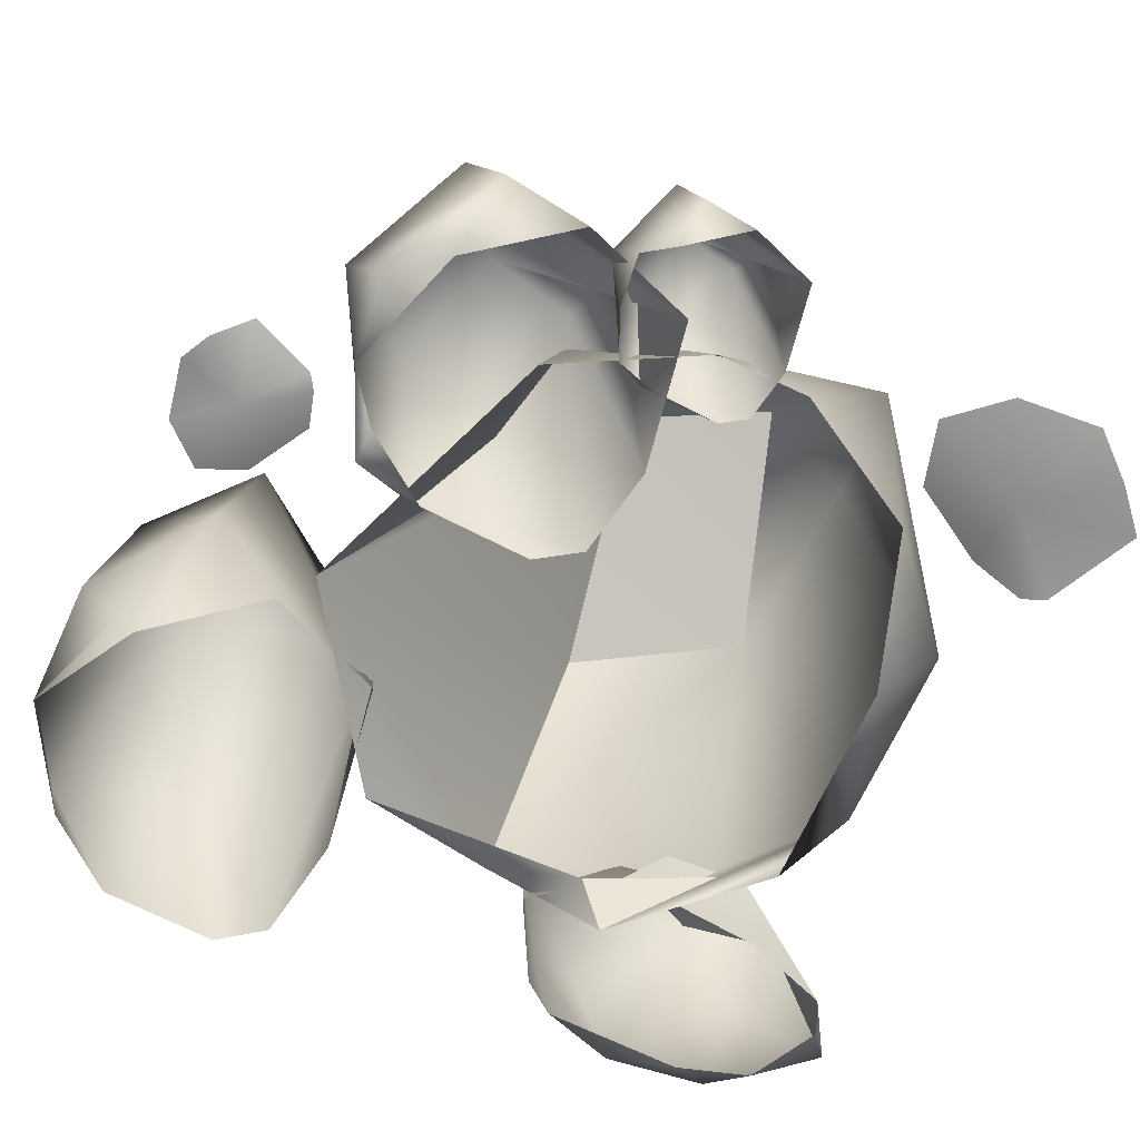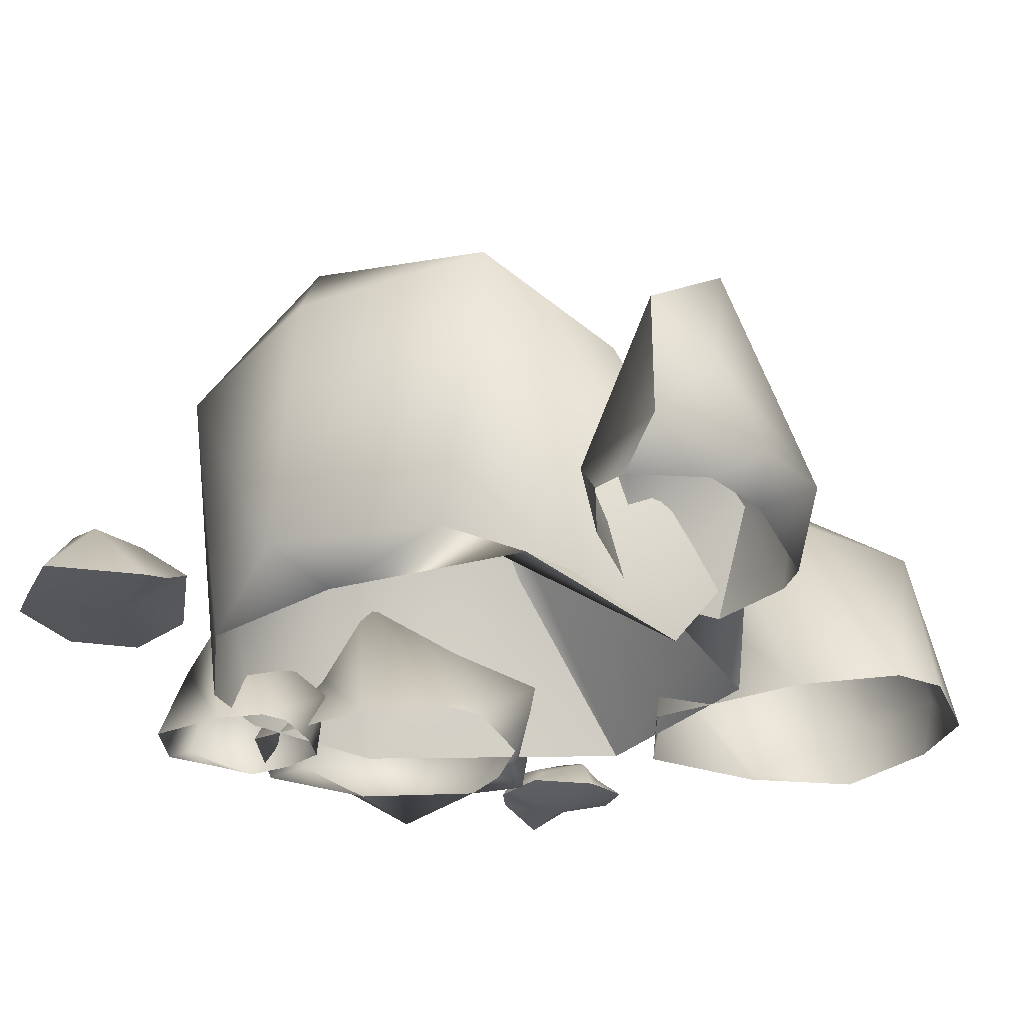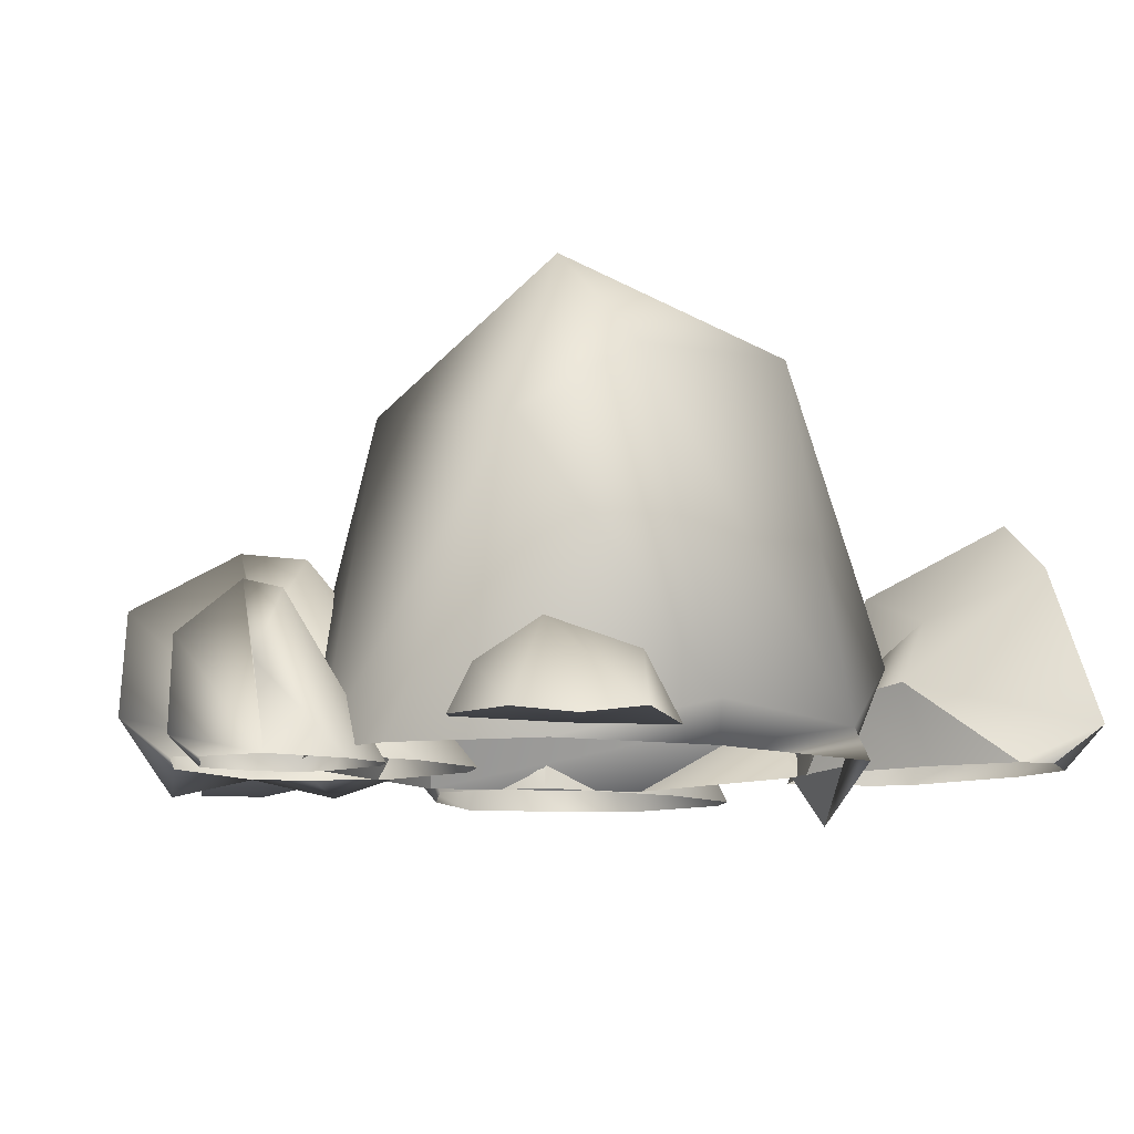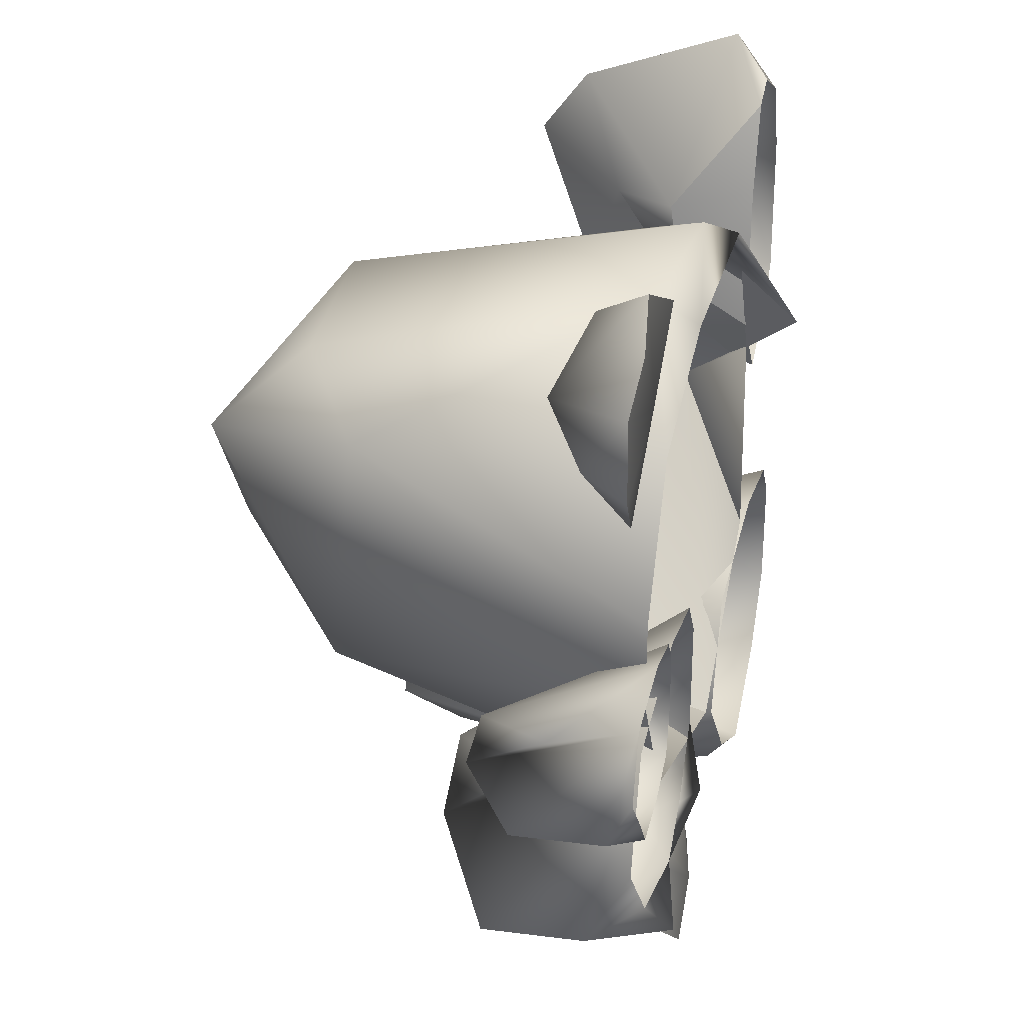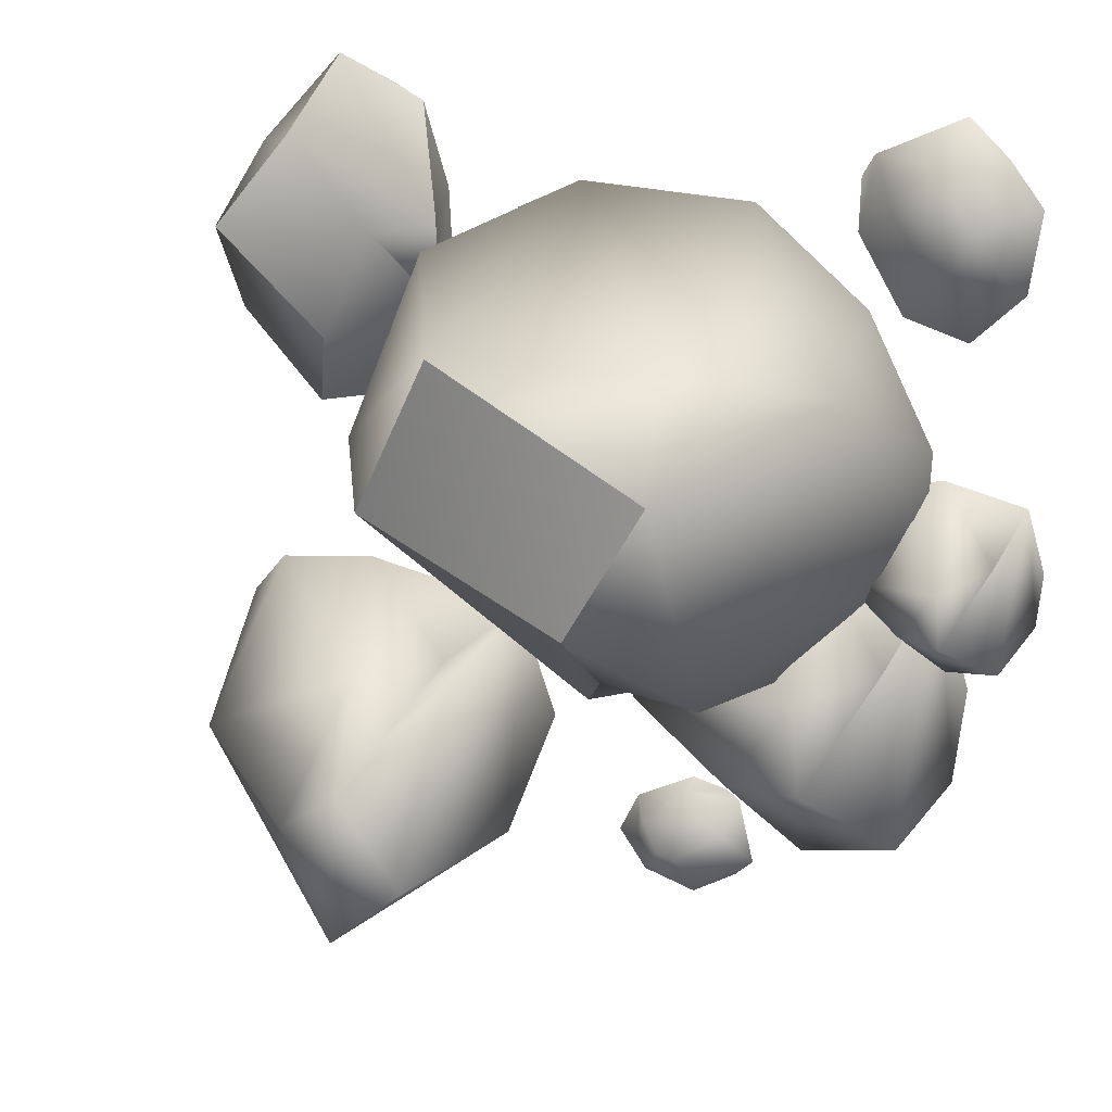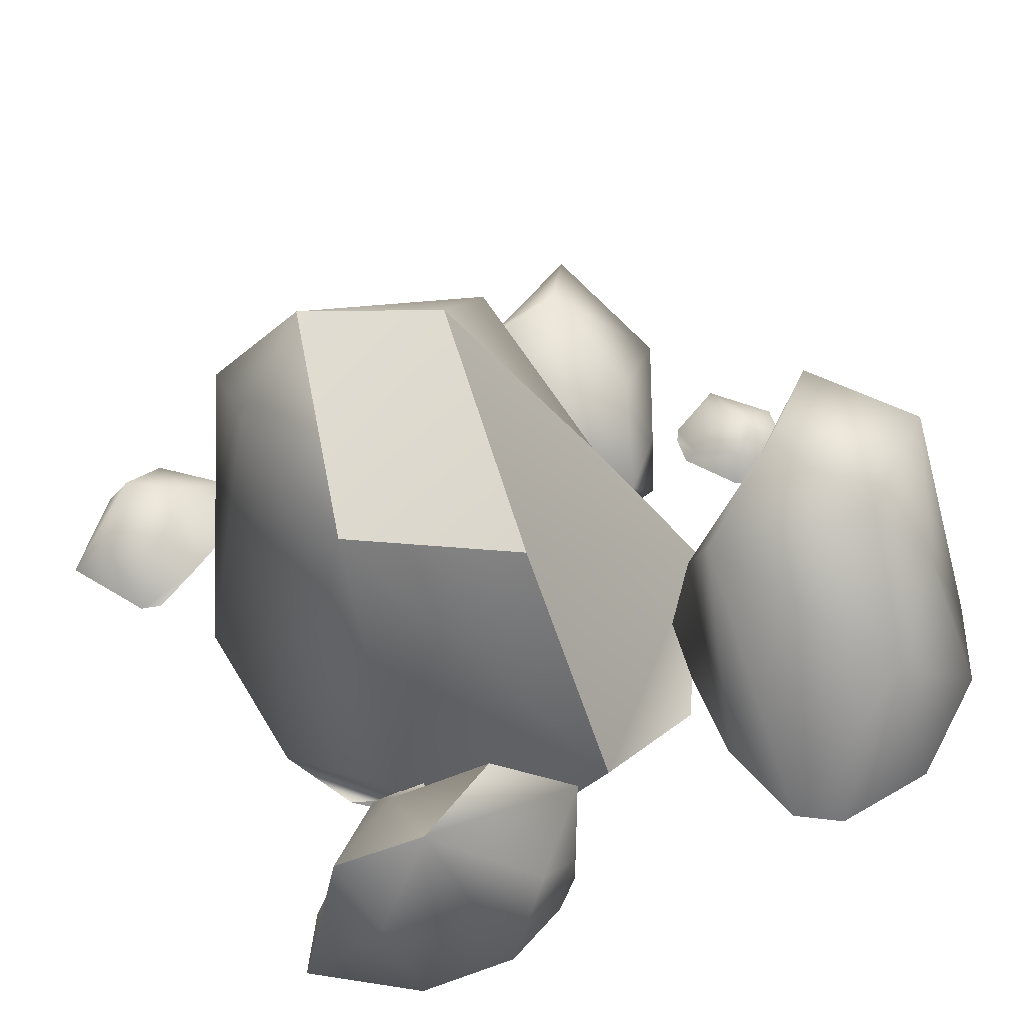
<metadata>
{"format":"obj","ext":"obj","renderer":"f3d","projection":"perspective","resolution":1024,"background":"white","views":[{"elev":-68.9,"azim":-117.3,"up":"+Y"},{"elev":-27.9,"azim":19.9,"up":"+Y"},{"elev":-9.9,"azim":-46.4,"up":"+Y"},{"elev":28.6,"azim":-75.7,"up":"+Z"},{"elev":20.6,"azim":-159.4,"up":"+Z"},{"elev":52.5,"azim":58.0,"up":"+Y"}]}
</metadata>
<code>
g obj_rock_piece1
v -0.08866 -0.009074 -0.3841
v -0.09156 0.01131 -0.3115
v -0.0253 0.01031 -0.3463
v -0.0253 0.01031 -0.3463
v -0.003058 0.009513 -0.3935
v -0.08866 -0.009074 -0.3841
v 0.3129 0.04076 0.492
v 0.2698 -0.0008558 0.4563
v 0.2344 -0.0008558 0.4379
v -0.3418 0.0009048 0.3403
v -0.2631 0.03204 0.3416
v -0.3114 0.02076 0.2536
v -0.3114 0.02076 0.2536
v -0.3808 0.01224 0.2297
v -0.3418 0.0009048 0.3403
v -0.04689 0.2075 -0.1249
v -0.2544 -4.802e-07 -0.1434
v 0.04061 -4.802e-07 -0.2409
v 0.2386 -0.05457 0.1793
v 0.2198 -4.802e-07 0.1494
v 0.124 -4.802e-07 0.3294
v -0.003058 0.009513 -0.3935
v -0.03594 0.01354 -0.437
v -0.08866 -0.009074 -0.3841
v -0.09669 0.01976 -0.4522
v -0.138 -0.008378 -0.4371
v -0.1665 0.01934 -0.4035
v -0.08866 -0.009074 -0.3841
v -0.1665 0.01934 -0.4035
v -0.1447 0.005973 -0.3348
v -0.1296 0.005973 -0.3239
v -0.09156 0.01131 -0.3115
v -0.138 -0.008378 -0.4371
v -0.09669 0.01976 -0.4522
v -0.1665 0.01934 -0.4035
v -0.08525 0.06132 -0.395
v -0.1367 0.0443 -0.3656
v -0.1447 0.005973 -0.3348
v -0.09981 0.03814 -0.3429
v -0.08689 0.02544 -0.3244
v -0.1296 0.005973 -0.3239
v -0.09156 0.01131 -0.3115
v -0.04163 0.04427 -0.3602
v -0.0253 0.01031 -0.3463
v -0.04568 0.03891 -0.4213
v -0.03594 0.01354 -0.437
v -0.003058 0.009513 -0.3935
v -0.03203 0.03128 -0.3844
v -0.06323 0.0589 -0.3913
v 0.309 0.121 0.1255
v 0.2685 -0.0008558 0.1049
v 0.3536 -0.0008558 0.1551
v 0.3674 0.07461 0.1674
v 0.3931 0.1311 0.2253
v 0.3786 -0.0008558 0.1916
v 0.423 0.04245 0.2844
v 0.3751 -0.0008558 0.3422
v 0.3986 0.03339 0.3898
v 0.3471 -0.0008558 0.4193
v 0.3129 0.04076 0.492
v 0.2698 -0.0008558 0.4563
v 0.1841 0.0874 0.3285
v 0.2344 -0.0008558 0.4379
v 0.2059 -0.0008558 0.3449
v 0.1889 0.07622 0.2364
v 0.1983 -0.0008558 0.1871
v 0.3491 0.274 0.3506
v 0.2683 0.197 0.2202
v 0.309 0.121 0.1255
v 0.3931 0.1311 0.2253
v 0.423 0.04245 0.2844
v 0.3571 0.1406 0.4132
v 0.3986 0.03339 0.3898
v 0.2967 0.2109 0.4359
v 0.3129 0.04076 0.492
v 0.1983 -0.0008558 0.1871
v 0.2685 -0.0008558 0.1049
v 0.309 0.121 0.1255
v 0.2683 0.197 0.2202
v 0.2278 0.1566 0.325
v 0.3491 0.274 0.3506
v 0.1889 0.07622 0.2364
v 0.2967 0.2109 0.4359
v 0.1841 0.0874 0.3285
v 0.3129 0.04076 0.492
v 0.2344 -0.0008558 0.4379
v -0.3808 0.01224 0.2297
v -0.4362 0.005257 0.2841
v -0.3418 0.0009048 0.3403
v -0.4479 0.004358 0.3738
v -0.4093 -0.001992 0.4212
v -0.3664 0.004423 0.4634
v -0.3418 0.0009048 0.3403
v -0.3664 0.004423 0.4634
v -0.2694 -0.0009683 0.4168
v -0.2574 0.003507 0.3939
v -0.2631 0.03204 0.3416
v -0.2574 0.003507 0.3939
v -0.2694 -0.0009683 0.4168
v -0.2631 0.03204 0.3416
v -0.3048 0.05965 0.3682
v -0.3621 0.072 0.2987
v -0.3114 0.02076 0.2536
v -0.3808 0.01224 0.2297
v -0.3317 0.06031 0.4258
v -0.3664 0.004423 0.4634
v -0.3951 0.09039 0.3637
v -0.4245 0.05156 0.3054
v -0.4362 0.005257 0.2841
v -0.4479 0.004358 0.3738
v -0.4093 -0.001992 0.4212
v 0.2955 0.0842 0.0724
v 0.2391 -4.802e-07 -0.09059
v 0.2198 -4.802e-07 0.1494
v 0.2386 -0.05457 0.1793
v -0.207 0.3693 -0.06576
v -0.3423 -4.802e-07 0.004891
v -0.2544 -4.802e-07 -0.1434
v -0.04689 0.2075 -0.1249
v 0.05567 0.4206 0.2801
v -0.1944 0.5016 0.1884
v -0.1116 0.4972 0.04341
v 0.1529 0.3771 0.0989
v 0.05567 0.4206 0.2801
v 0.1529 0.3771 0.0989
v 0.2955 0.0842 0.0724
v 0.1949 0.1058 0.2983
v 0.04322 0.02553 0.3708
v -0.1724 0.3957 0.2815
v -0.1546 0.03801 0.3659
v -0.1944 0.5016 0.1884
v -0.3176 0.3088 0.2484
v -0.207 0.3693 -0.06576
v -0.3423 -4.802e-07 0.004891
v -0.1116 0.4972 0.04341
v -0.04689 0.2075 -0.1249
v 0.04061 -4.802e-07 -0.2409
v 0.2391 -4.802e-07 -0.09059
v 0.2955 0.0842 0.0724
v 0.1529 0.3771 0.0989
v -0.1116 0.4972 0.04341
v -0.04689 0.2075 -0.1249
v -0.3176 0.3088 0.2484
v -0.3458 -4.802e-07 0.1039
v -0.3423 -4.802e-07 0.004891
v -0.2704 -4.802e-07 0.2514
v -0.1546 0.03801 0.3659
v -0.1033 -4.802e-07 0.3179
v 0.04322 0.02553 0.3708
v 0.124 -4.802e-07 0.3294
v 0.2386 -0.05457 0.1793
v 0.1949 0.1058 0.2983
v 0.2955 0.0842 0.0724
v 0.083 0.1448 -0.3496
v 0.08099 -3.556e-07 -0.2667
v 0.1794 -4.686e-07 -0.3772
v 0.1782 0.01794 -0.3967
v 0.211 0.1223 -0.4427
v 0.2939 -3.878e-07 -0.437
v 0.3252 0.07369 -0.4369
v 0.4031 -3.556e-07 -0.3666
v 0.4164 0.0753 -0.3799
v 0.4619 -4.524e-07 -0.2868
v 0.4198 0.21 -0.2452
v 0.4617 -3.071e-07 -0.1613
v 0.4234 -3.878e-07 -0.1144
v 0.2015 0.2866 -0.1203
v 0.4234 -3.878e-07 -0.1144
v 0.3078 -4.363e-07 -0.1006
v 0.1448 0.1751 -0.1393
v 0.1245 -3.394e-07 -0.1375
v 0.1245 -3.394e-07 -0.1375
v 0.08099 -3.556e-07 -0.2667
v 0.083 0.1448 -0.3496
v 0.1071 0.3888 -0.3138
v 0.1771 0.3945 -0.2132
v 0.1448 0.1751 -0.1393
v 0.2015 0.2866 -0.1203
v 0.2111 0.3463 -0.4127
v 0.211 0.1223 -0.4427
v 0.3252 0.07369 -0.4369
v 0.2785 0.3235 -0.2967
v 0.3297 0.243 -0.3546
v 0.4164 0.0753 -0.3799
v 0.4198 0.21 -0.2452
v 0.4234 -3.878e-07 -0.1144
v -0.3954 0.04752 -0.2524
v -0.3974 -4.754e-07 -0.1616
v -0.3131 -4.754e-07 -0.263
v -0.273 -0.02459 -0.3172
v -0.1743 -4.754e-07 -0.3012
v -0.0906 -0.01819 -0.2586
v -0.1743 -4.754e-07 -0.3012
v -0.1222 -4.754e-07 -0.2582
v -0.072 -4.754e-07 -0.1811
v -0.04268 0.08643 -0.1894
v -0.07213 -4.754e-07 -0.0596
v -0.1049 -4.754e-07 -0.01428
v -0.26 0.2147 -0.1136
v -0.1049 -4.754e-07 -0.01428
v -0.2036 -4.802e-07 -0.0008765
v -0.333 0.1273 -0.1012
v -0.3602 -4.754e-07 -0.0366
v -0.3602 -4.754e-07 -0.0366
v -0.3974 -4.754e-07 -0.1616
v -0.3954 0.04752 -0.2524
v -0.3636 0.1661 -0.2838
v -0.272 0.2314 -0.2094
v -0.333 0.1273 -0.1012
v -0.26 0.2147 -0.1136
v -0.2378 0.07693 -0.3482
v -0.273 -0.02459 -0.3172
v -0.1743 -4.754e-07 -0.3012
v -0.162 0.1321 -0.2553
v -0.1275 0.04208 -0.2797
v -0.0906 -0.01819 -0.2586
v -0.04268 0.08643 -0.1894
v -0.1049 -4.754e-07 -0.01428
v -0.4682 0.01157 -0.07428
v -0.4693 -0.01379 -0.02281
v -0.4215 -0.01379 -0.08027
v -0.3988 -0.01379 -0.111
v -0.3914 0.1559 0.004415
v -0.3035 -0.01379 0.06071
v -0.3594 -0.01379 0.0683
v -0.4328 0.08049 0.01142
v -0.4482 -0.01379 0.04805
v -0.2682 0.04518 -0.03853
v -0.2954 -0.01379 -0.07777
v -0.2848 -0.01379 -0.03382
v -0.2849 -0.01379 0.03502
v -0.3035 -0.01379 0.06071
v -0.4482 -0.01379 0.04805
v -0.4693 -0.01379 -0.02281
v -0.4682 0.01157 -0.07428
v -0.4501 0.114 -0.09208
v -0.3982 0.1704 -0.04987
v -0.4328 0.08049 0.01142
v -0.3914 0.1559 0.004415
v -0.3788 0.03697 -0.1285
v -0.3988 -0.01379 -0.111
v -0.3429 -0.01379 -0.1019
v -0.3358 0.08467 -0.07593
v -0.3163 0.006875 -0.08974
v -0.2954 -0.01379 -0.07777
v -0.2682 0.04518 -0.03853
v -0.3035 -0.01379 0.06071
g obj_rock_piece1_0
f 3 2 1
f 6 5 4
f 9 8 7
f 12 11 10
f 15 14 13
f 18 17 16
f 21 20 19
f 24 23 22
f 24 25 23
f 25 24 26
f 24 27 26
f 30 29 28
f 28 31 30
f 32 31 28
f 35 34 33
f 34 35 36
f 35 37 36
f 37 35 38
f 38 39 37
f 37 39 36
f 38 40 39
f 40 38 41
f 40 41 42
f 40 43 39
f 43 40 42
f 39 43 36
f 43 42 44
f 36 45 34
f 46 34 45
f 45 47 46
f 44 47 48
f 48 43 44
f 48 47 45
f 43 49 36
f 36 49 45
f 48 45 49
f 43 48 49
f 52 51 50
f 52 50 53
f 50 54 53
f 55 52 53
f 54 56 53
f 56 55 53
f 57 55 56
f 56 58 57
f 58 59 57
f 59 58 60
f 61 59 60
f 64 63 62
f 62 65 64
f 66 64 65
f 69 68 67
f 70 69 67
f 67 71 70
f 67 72 71
f 73 71 72
f 74 72 67
f 72 75 73
f 72 74 75
f 78 77 76
f 79 78 76
f 76 80 79
f 79 80 81
f 80 76 82
f 80 83 81
f 80 82 84
f 83 80 84
f 83 84 85
f 85 84 86
f 89 88 87
f 89 90 88
f 90 89 91
f 89 92 91
f 95 94 93
f 93 96 95
f 97 96 93
f 100 99 98
f 99 100 101
f 100 102 101
f 102 100 103
f 103 104 102
f 99 101 105
f 105 106 99
f 105 101 107
f 101 102 107
f 106 105 107
f 102 104 108
f 107 102 108
f 108 104 109
f 109 110 108
f 107 108 110
f 110 106 107
f 106 110 111
f 114 113 112
f 114 112 115
f 118 117 116
f 116 119 118
f 122 121 120
f 123 122 120
f 126 125 124
f 127 126 124
f 124 128 127
f 124 129 128
f 130 128 129
f 131 129 124
f 129 132 130
f 129 131 132
f 131 133 132
f 132 133 134
f 131 135 133
f 135 136 133
f 139 138 137
f 140 139 137
f 137 141 140
f 141 137 142
f 145 144 143
f 144 146 143
f 146 147 143
f 147 146 148
f 148 149 147
f 150 149 148
f 149 150 151
f 152 149 151
f 153 152 151
f 156 155 154
f 156 154 157
f 154 158 157
f 159 156 157
f 158 160 157
f 160 159 157
f 159 160 161
f 161 160 162
f 162 163 161
f 163 162 164
f 165 163 164
f 166 165 164
f 169 168 167
f 167 170 169
f 171 169 170
f 174 173 172
f 175 174 172
f 172 176 175
f 176 172 177
f 176 177 178
f 174 175 179
f 175 176 179
f 180 174 179
f 179 181 180
f 182 176 178
f 176 182 179
f 179 183 181
f 182 183 179
f 184 181 183
f 183 185 184
f 183 182 185
f 182 178 185
f 185 178 186
f 189 188 187
f 187 190 189
f 190 191 189
f 194 193 192
f 192 195 194
f 195 192 196
f 197 195 196
f 198 197 196
f 201 200 199
f 199 202 201
f 203 201 202
f 206 205 204
f 207 206 204
f 204 208 207
f 208 204 209
f 208 209 210
f 206 207 211
f 207 208 211
f 212 206 211
f 211 213 212
f 214 208 210
f 208 214 211
f 211 215 213
f 214 215 211
f 216 213 215
f 215 217 216
f 215 214 217
f 214 210 217
f 217 210 218
f 221 220 219
f 219 222 221
f 225 224 223
f 223 226 225
f 227 225 226
f 230 229 228
f 231 230 228
f 232 231 228
f 235 234 233
f 236 235 233
f 233 237 236
f 237 233 238
f 237 238 239
f 235 236 240
f 236 237 240
f 241 235 240
f 240 242 241
f 243 237 239
f 237 243 240
f 240 244 242
f 243 244 240
f 245 242 244
f 244 246 245
f 244 243 246
f 243 239 246
f 246 239 247

</code>
